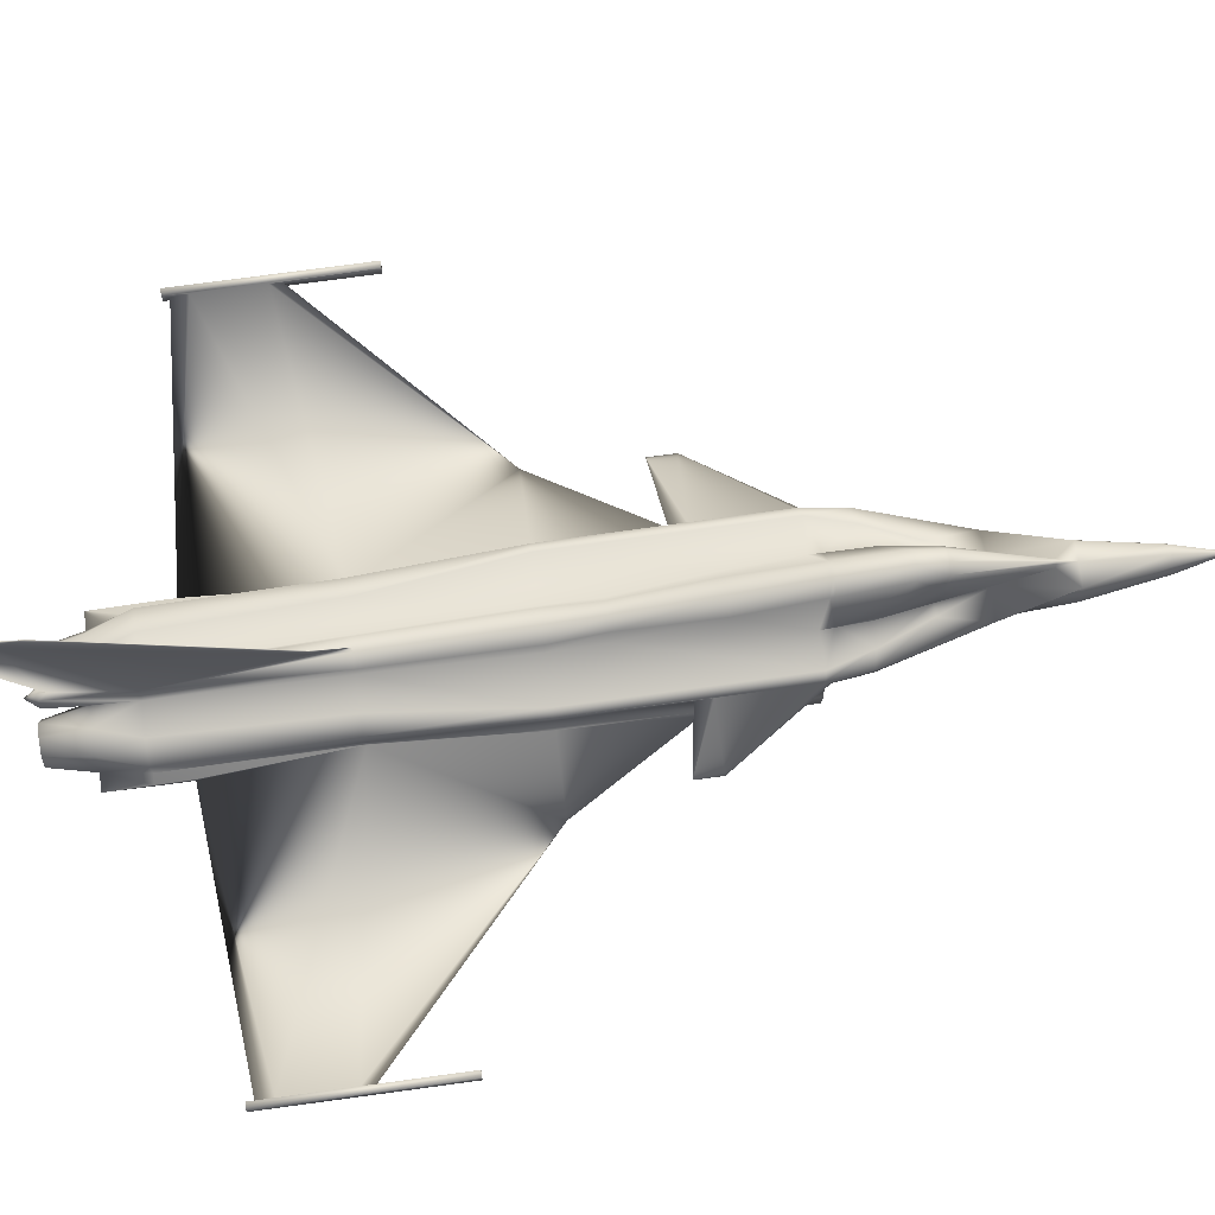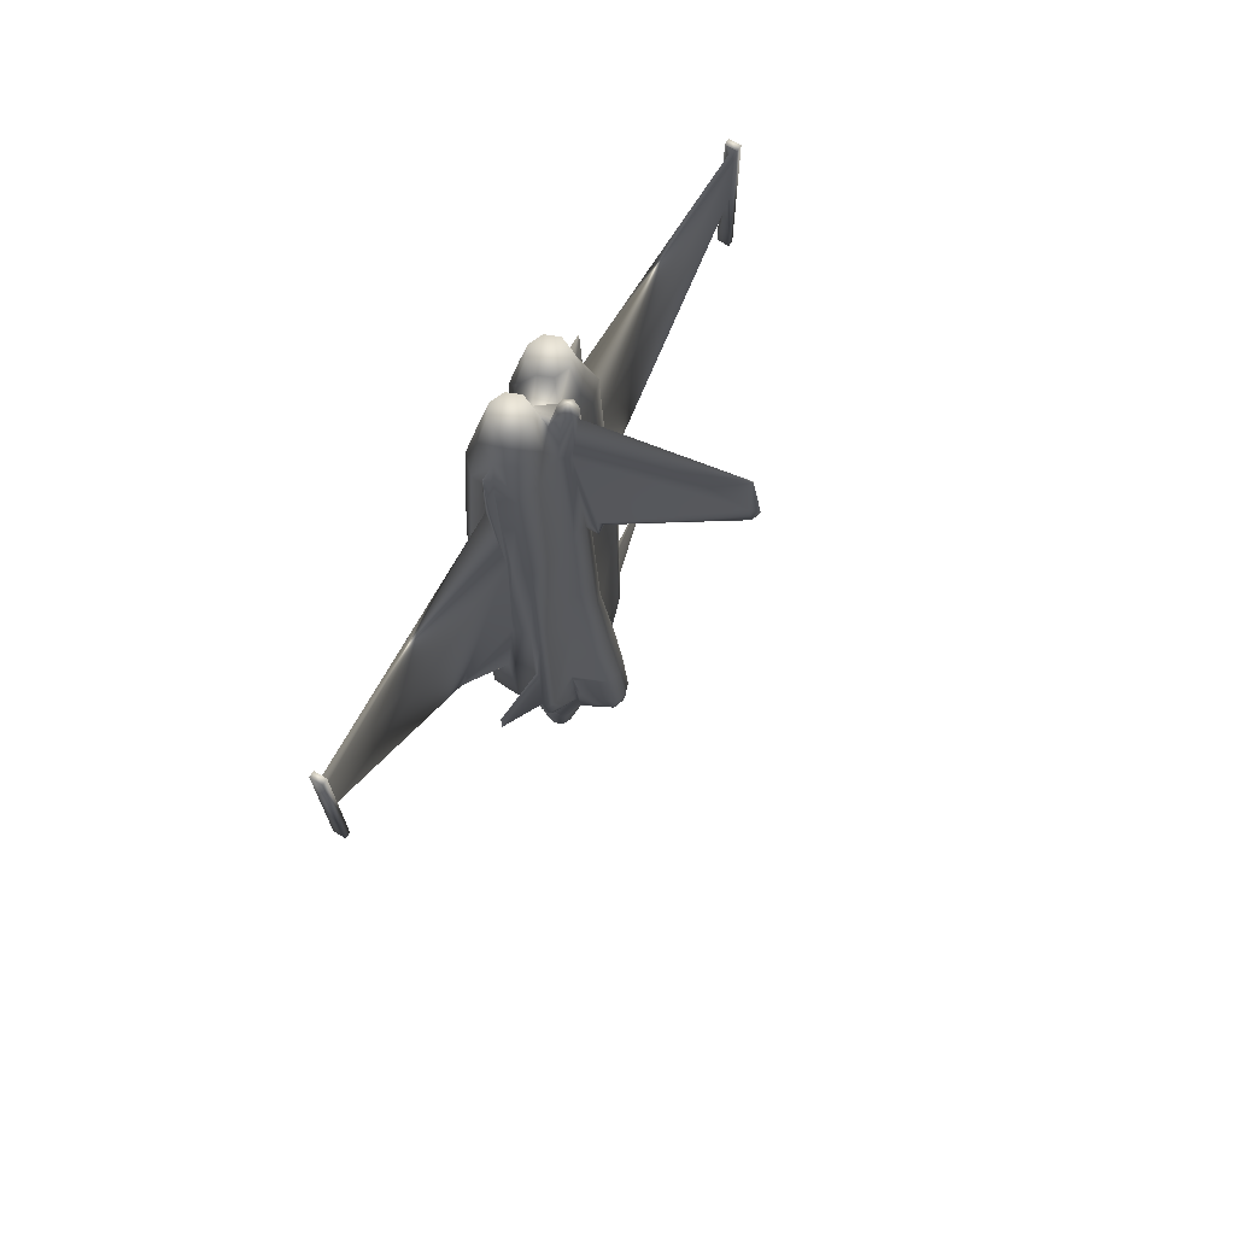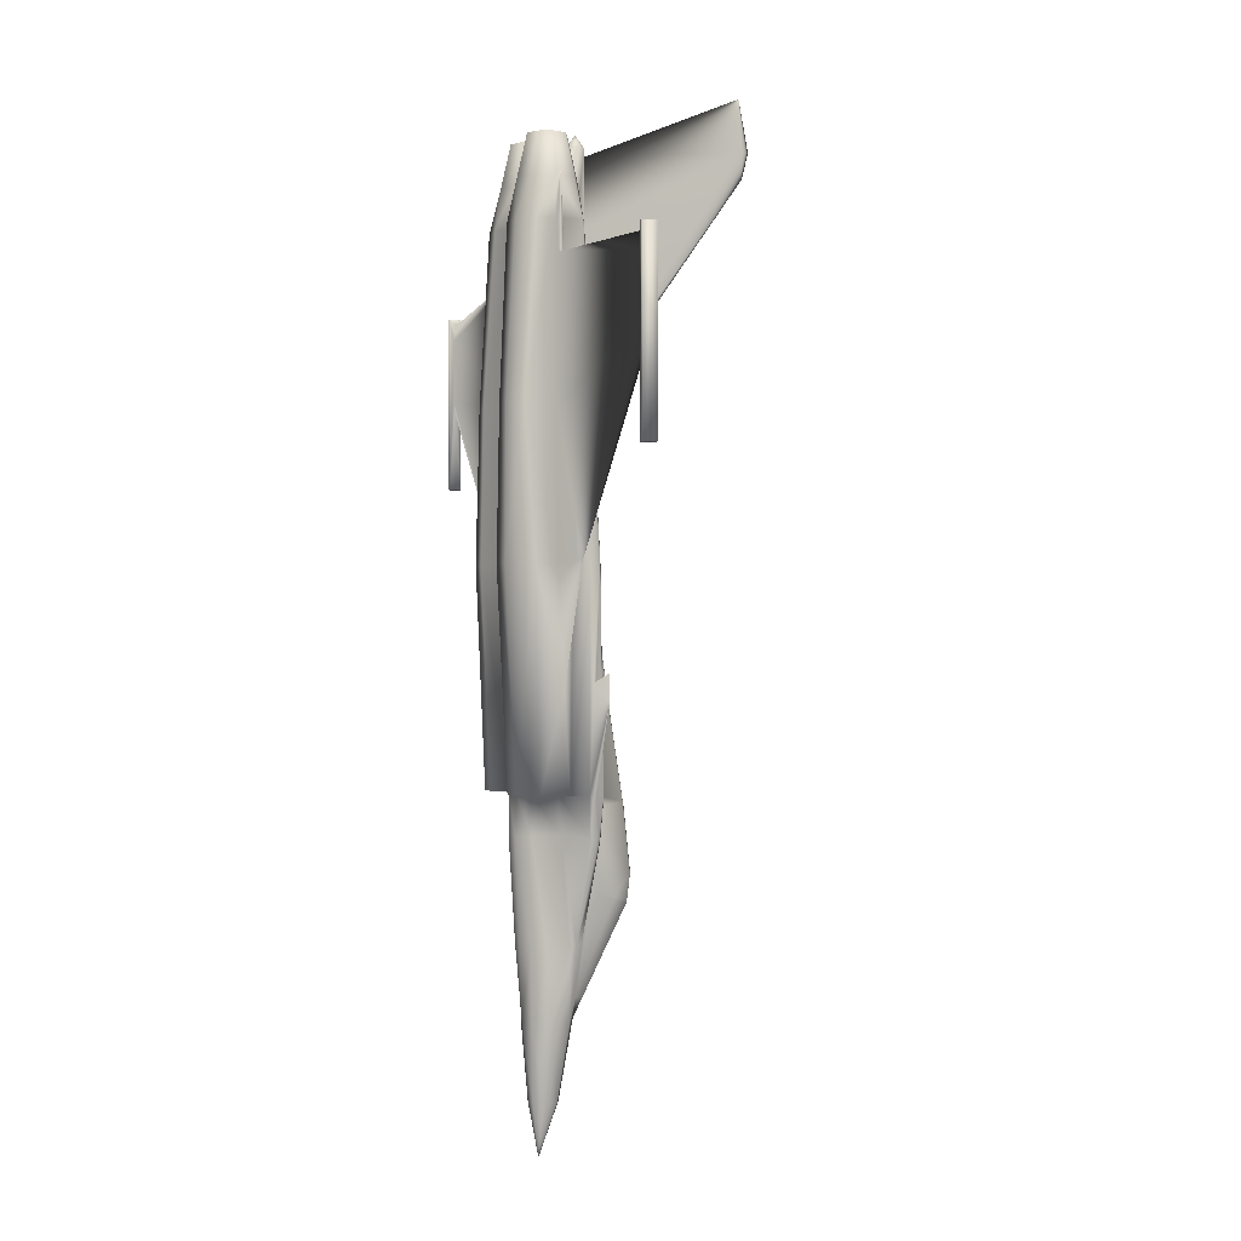
<metadata>
{"format":"obj","ext":"obj","renderer":"f3d","projection":"perspective","resolution":1024,"background":"white","views":[{"elev":75.0,"azim":82.3,"up":"+Y"},{"elev":71.4,"azim":120.8,"up":"+Z"},{"elev":-0.6,"azim":72.5,"up":"+Z"}]}
</metadata>
<code>
v 0.3538 0.07372 0.07372
v 0.366 0.07676 0.1468
v 0.3598 0.05936 0.1462
v 0.3502 0.06334 0.07372
v 0.3417 0.05545 0.1468
v 0.3417 0.06154 0.07372
v 0.3417 0.07067 0.025
v 0.4087 0.1039 0.3478
v 0.408 0.1013 0.3417
v 0.4044 0.09932 0.31
v 0.4044 0.1078 0.31
v 0.4087 0.1103 0.3478
v 0.3777 0.09491 0.2148
v 0.3417 0.08894 0.07372
v 0.3417 0.1024 0.1468
v 0.3604 0.09416 0.1457
v 0.3502 0.08528 0.07372
v 0.39 0.1129 0.3069
v 0.4013 0.1129 0.3461
v 0.3721 0.07981 0.3478
v 0.3718 0.08285 0.3116
v 0.4087 0.09808 0.3478
v 0.3642 0.05787 0.3478
v 0.363 0.05849 0.3106
v 0.3664 0.07123 0.2139
v 0.3731 0.08981 0.214
v 0.3532 0.1072 0.2144
v 0.3448 0.1037 0.1651
v 0.3545 0.04693 0.3478
v 0.352 0.04625 0.3102
v 0.3417 0.04327 0.3478
v 0.3417 0.04327 0.3106
v 0.3606 0.05849 0.2132
v 0.3417 0.04936 0.2138
v 0.3487 0.05141 0.2129
v 0.3417 0.04327 0.5487
v 0.3502 0.04507 0.5487
v 0.3691 0.025 0.5487
v 0.3715 0.03413 0.3478
v 0.3941 0.03538 0.3478
v 0.3927 0.0263 0.5487
v 0.4117 0.0524 0.3478
v 0.4147 0.04756 0.5487
v 0.4124 0.08161 0.5484
v 0.4142 0.07372 0.4393
v 0.4129 0.07919 0.3478
v 0.4087 0.09808 0.5487
v 0.3417 0.04327 0.6888
v 0.3521 0.04551 0.6888
v 0.3691 0.02742 0.6888
v 0.3885 0.02848 0.6888
v 0.4019 0.04147 0.6888
v 0.4156 0.06719 0.5481
v 0.4032 0.06931 0.6883
v 0.4026 0.1011 0.6888
v 0.4026 0.08161 0.6888
v 0.4087 0.1072 0.5487
v 0.4087 0.1029 0.4301
v 0.4013 0.1098 0.5481
v 0.3673 0.1121 0.4135
v 0.359 0.1109 0.5002
v 0.3861 0.1068 0.6888
v 0.3597 0.1101 0.5485
v 0.3568 0.1071 0.6888
v 0.3821 0.1008 0.8471
v 0.4026 0.09366 0.8471
v 0.3417 0.04874 0.8471
v 0.3485 0.05048 0.8468
v 0.4018 0.05172 0.8477
v 0.3867 0.03718 0.8471
v 0.3622 0.03587 0.8471
v 0.3713 0.11 0.2599
v 0.4036 0.07751 0.6882
v 0.4117 0.069 0.8167
v 0.6522 0.07372 0.7832
v 0.6522 0.07372 0.7217
v 0.4787 0.07067 0.5487
v 0.6522 0.06943 0.7832
v 0.6522 0.06943 0.7223
v 0.6522 0.07067 0.7101
v 0.3616 0.1103 0.2637
v 0.3691 0.1131 0.3082
v 0.3609 0.1101 0.2599
v 0.3614 0.1145 0.2585
v 0.3621 0.1152 0.2622
v 0.3702 0.1131 0.332
v 0.3704 0.1131 0.3356
v 0.354 0.101 0.8471
v 0.3709 0.1131 0.3469
v 0.3417 0.1377 0.4117
v 0.3417 0.1255 0.5
v 0.3537 0.1215 0.5002
v 0.3571 0.1323 0.4133
v 0.3417 0.1224 0.5481
v 0.3559 0.1177 0.5484
v 0.3417 0.1163 0.6888
v 0.3543 0.1121 0.6888
v 0.349 0.1109 0.8471
v 0.3417 0.1498 0.3323
v 0.3417 0.1493 0.3356
v 0.3489 0.147 0.3356
v 0.3555 0.1446 0.3356
v 0.3555 0.145 0.3322
v 0.3702 0.1154 0.332
v 0.3704 0.1149 0.3356
v 0.3417 0.1133 0.9139
v 0.3441 0.2607 0.9263
v 0.3417 0.2595 0.975
v 0.3417 0.2625 0.9019
v 0.3429 0.1291 0.7192
v 0.3417 0.1113 0.1651
v 0.3435 0.1108 0.1651
v 0.3417 0.1346 0.7192
v 0.3467 0.1116 0.9202
v 0.3417 0.1133 0.9202
v 0.3508 0.1035 0.9202
v 0.3417 0.09503 0.9202
v 0.3497 0.09006 0.8867
v 0.3471 0.09627 0.9202
v 0.3417 0.07067 0.8867
v 0.3417 0.1042 0.9324
v 0.4087 0.1013 0.4451
v 0.4665 0.09808 0.43
v 0.4665 0.09808 0.4543
v 0.3417 0.1285 0.6888
v 0.4025 0.06868 0.8472
v 0.4026 0.0726 0.8471
v 0.3965 0.07067 0.8867
v 0.4117 0.07067 0.8867
v 0.4117 0.07247 0.8471
v 0.4117 0.06887 0.8471
v 0.4117 0.07347 0.8167
v 0.6522 0.07067 0.7984
v 0.6583 0.06458 0.634
v 0.6522 0.06458 0.634
v 0.6522 0.07676 0.634
v 0.6583 0.07676 0.634
v 0.6522 0.07676 0.8045
v 0.6583 0.07676 0.8045
v 0.6583 0.06458 0.8045
v 0.6522 0.06458 0.8045
v 0.3417 0.2686 0.9263
v 0.3417 0.1529 0.2503
v 0.3417 0.1513 0.2469
v 0.3315 0.1497 0.2513
v 0.3219 0.1145 0.2585
v 0.3212 0.1152 0.2622
v 0.3248 0.1352 0.2519
v 0.3245 0.136 0.2542
v 0.3318 0.1488 0.2477
v 0.3392 0.2607 0.9263
v 0.03109 0.06458 0.8045
v 0.03109 0.06943 0.7832
v 0.03109 0.07067 0.7984
v 0.03109 0.06458 0.634
v 0.03109 0.06943 0.7223
v 0.03109 0.07067 0.7101
v 0.03109 0.07676 0.634
v 0.03109 0.07372 0.7217
v 0.03109 0.07676 0.8045
v 0.03109 0.07372 0.7832
v 0.025 0.06458 0.8045
v 0.025 0.07676 0.8045
v 0.025 0.07676 0.634
v 0.025 0.06458 0.634
v 0.2716 0.069 0.8167
v 0.2801 0.06931 0.6883
v 0.2716 0.07347 0.8167
v 0.2798 0.07751 0.6882
v 0.2691 0.07372 0.4393
v 0.2677 0.06719 0.5481
v 0.2046 0.07067 0.5487
v 0.271 0.08161 0.5484
v 0.2716 0.06887 0.8471
v 0.2716 0.07247 0.8471
v 0.2808 0.06868 0.8472
v 0.2808 0.0726 0.8471
v 0.2716 0.07067 0.8867
v 0.2869 0.07067 0.8867
v 0.2808 0.08161 0.6888
v 0.2808 0.09366 0.8471
v 0.2808 0.1011 0.6888
v 0.2814 0.04147 0.6888
v 0.2816 0.05172 0.8477
v 0.3404 0.1291 0.7192
v 0.2747 0.09808 0.5487
v 0.2716 0.0524 0.3478
v 0.2686 0.04756 0.5487
v 0.2168 0.09808 0.43
v 0.2754 0.1013 0.3417
v 0.2747 0.09808 0.3478
v 0.2747 0.1013 0.4451
v 0.2168 0.09808 0.4543
v 0.2747 0.1039 0.3478
v 0.2747 0.1029 0.4301
v 0.3519 0.1497 0.2513
v 0.3515 0.1488 0.2477
v 0.3588 0.136 0.2542
v 0.3586 0.1352 0.2519
v 0.3332 0.06334 0.07372
v 0.3235 0.05936 0.1462
v 0.3173 0.07676 0.1468
v 0.3295 0.07372 0.07372
v 0.2747 0.1103 0.3478
v 0.279 0.1078 0.31
v 0.279 0.09932 0.31
v 0.3056 0.09491 0.2148
v 0.3332 0.08528 0.07372
v 0.323 0.09416 0.1457
v 0.282 0.1129 0.3461
v 0.2933 0.1129 0.3069
v 0.3115 0.08285 0.3116
v 0.3112 0.07981 0.3478
v 0.3204 0.05849 0.3106
v 0.3191 0.05787 0.3478
v 0.3102 0.08981 0.214
v 0.3169 0.07123 0.2139
v 0.3301 0.1072 0.2144
v 0.3386 0.1037 0.1651
v 0.3313 0.04625 0.3102
v 0.3289 0.04693 0.3478
v 0.3228 0.05849 0.2132
v 0.3346 0.05141 0.2129
v 0.3332 0.04507 0.5487
v 0.3143 0.025 0.5487
v 0.3118 0.03413 0.3478
v 0.2906 0.0263 0.5487
v 0.2893 0.03538 0.3478
v 0.2704 0.07919 0.3478
v 0.3312 0.04551 0.6888
v 0.3143 0.02742 0.6888
v 0.2948 0.02848 0.6888
v 0.2747 0.1072 0.5487
v 0.282 0.1098 0.5481
v 0.3243 0.1109 0.5002
v 0.316 0.1121 0.4135
v 0.2972 0.1068 0.6888
v 0.3265 0.1071 0.6888
v 0.3236 0.1101 0.5485
v 0.3012 0.1008 0.8471
v 0.3348 0.05048 0.8468
v 0.2966 0.03718 0.8471
v 0.3211 0.03587 0.8471
v 0.312 0.11 0.2599
v 0.3143 0.1131 0.3082
v 0.3218 0.1103 0.2637
v 0.3224 0.1101 0.2599
v 0.313 0.1131 0.3356
v 0.3131 0.1131 0.332
v 0.3294 0.101 0.8471
v 0.3125 0.1131 0.3469
v 0.3263 0.1323 0.4133
v 0.3297 0.1215 0.5002
v 0.3274 0.1177 0.5484
v 0.3291 0.1121 0.6888
v 0.3343 0.1109 0.8471
v 0.3345 0.147 0.3356
v 0.3279 0.145 0.3322
v 0.3278 0.1446 0.3356
v 0.313 0.1149 0.3356
v 0.3131 0.1154 0.332
v 0.3399 0.1108 0.1651
v 0.3366 0.1116 0.9202
v 0.3325 0.1035 0.9202
v 0.3362 0.09627 0.9202
v 0.3337 0.09006 0.8867
v 0.3685 0.1209 0.2967
v 0.3539 0.1517 0.2746
v 0.3148 0.1209 0.2967
v 0.3294 0.1517 0.2746
v 0.3417 0.1559 0.2745
v 0.3556 0.1442 0.3386
v 0.3277 0.1442 0.3386
v 0.3143 0.09808 0.8867
v 0.2949 0.09006 0.8867
v 0.2949 0.05128 0.8867
v 0.3143 0.04327 0.8867
v 0.3337 0.05128 0.8867
v 0.3885 0.09006 0.8867
v 0.3885 0.05128 0.8867
v 0.3691 0.04327 0.8867
v 0.3497 0.05128 0.8867
v 0.3691 0.09808 0.8867
v 0.3272 0.05775 0.9263
v 0.3143 0.0524 0.9263
v 0.3325 0.07067 0.9263
v 0.3272 0.0836 0.9263
v 0.3143 0.08894 0.9263
v 0.3013 0.0836 0.9263
v 0.296 0.07067 0.9263
v 0.3013 0.05775 0.9263
v 0.3691 0.0524 0.9263
v 0.3561 0.05775 0.9263
v 0.3508 0.07067 0.9263
v 0.3561 0.0836 0.9263
v 0.3691 0.08894 0.9263
v 0.382 0.0836 0.9263
v 0.3873 0.07067 0.9263
v 0.382 0.05775 0.9263
f 1 2 3
f 4 3 5
f 1 4 7
f 4 6 7
f 8 9 10
f 10 13 11
f 14 15 16
f 17 16 2
f 7 17 1
f 14 17 7
f 12 11 18
f 20 21 10
f 23 24 21
f 24 25 26
f 16 27 13
f 15 28 16
f 16 13 26
f 26 2 16
f 2 26 25
f 29 30 24
f 31 32 30
f 30 33 24
f 32 34 35
f 33 25 24
f 30 35 33
f 25 3 2
f 33 3 25
f 33 5 3
f 35 5 33
f 5 35 34
f 21 13 10
f 31 29 36
f 36 29 37
f 29 38 37
f 29 39 38
f 38 39 40
f 40 42 43
f 44 45 46
f 45 42 46
f 48 36 37
f 37 38 50
f 50 38 41
f 41 43 52
f 52 43 53
f 55 56 47
f 57 58 8
f 57 12 19
f 19 60 61
f 55 57 59
f 59 63 64
f 65 66 55
f 67 48 49
f 69 70 51
f 71 50 51
f 71 68 49
f 21 26 13
f 11 72 18
f 11 13 72
f 73 74 75
f 76 73 75
f 77 73 76
f 78 54 79
f 79 54 77
f 80 79 77
f 54 53 77
f 77 76 80
f 77 44 73
f 13 27 72
f 81 82 18
f 83 81 18
f 81 83 84
f 86 87 19
f 88 65 62
f 83 72 27
f 86 18 82
f 19 89 60
f 61 63 59
f 90 91 92
f 93 92 61
f 91 94 95
f 92 95 63
f 94 96 97
f 95 97 64
f 96 98 97
f 97 98 88
f 99 100 101
f 99 101 102
f 87 89 19
f 87 86 104
f 105 104 103
f 106 98 107
f 107 108 106
f 109 107 110
f 111 112 15
f 110 113 109
f 28 15 112
f 28 27 16
f 93 60 89
f 114 98 106
f 114 116 88
f 117 118 119
f 120 118 117
f 116 118 88
f 116 119 118
f 107 98 110
f 96 110 98
f 121 114 115
f 121 116 114
f 121 119 116
f 121 117 119
f 9 22 10
f 57 47 122
f 47 22 122
f 9 8 123
f 124 58 122
f 124 123 58
f 58 123 8
f 122 123 124
f 22 123 122
f 22 9 123
f 45 53 43
f 44 47 56
f 125 113 110
f 96 125 110
f 126 69 52
f 56 55 66
f 73 56 127
f 128 129 130
f 129 128 126
f 130 129 131
f 73 127 130
f 74 131 126
f 74 132 130
f 77 45 44
f 77 53 45
f 73 132 74
f 75 74 133
f 54 78 74
f 78 133 74
f 134 135 136
f 137 136 138
f 135 134 140
f 134 137 139
f 139 138 141
f 136 76 75
f 138 75 133
f 138 133 141
f 136 80 76
f 136 135 80
f 135 79 80
f 141 78 79
f 133 78 141
f 107 109 142
f 142 108 107
f 143 144 145
f 146 147 148
f 148 147 149
f 148 149 150
f 150 149 145
f 150 145 144
f 151 108 142
f 142 109 151
f 152 153 154
f 155 156 153
f 157 156 155
f 157 155 158
f 159 157 158
f 152 154 160
f 154 161 160
f 160 161 159
f 162 152 160
f 162 163 164
f 152 162 165
f 163 160 158
f 164 158 155
f 166 154 153
f 166 153 167
f 154 166 161
f 166 168 169
f 170 171 172
f 173 170 172
f 174 175 168
f 167 176 174
f 168 175 177
f 174 178 175
f 174 176 179
f 177 175 178
f 177 180 169
f 177 181 182
f 167 183 184
f 185 125 96
f 185 113 125
f 169 180 186
f 187 188 171
f 189 190 191
f 192 189 191
f 193 189 192
f 194 189 195
f 144 196 197
f 196 198 197
f 197 198 199
f 198 85 199
f 199 85 84
f 196 144 143
f 200 201 202
f 6 5 201
f 7 200 203
f 7 6 200
f 204 205 206
f 205 207 206
f 208 209 15
f 203 202 209
f 203 208 7
f 7 208 14
f 210 211 205
f 191 206 212
f 213 212 214
f 212 216 217
f 207 218 209
f 209 219 15
f 216 207 209
f 209 202 216
f 217 216 202
f 215 214 220
f 221 220 32
f 214 222 220
f 220 223 34
f 214 217 222
f 222 223 220
f 202 201 217
f 217 201 222
f 201 5 222
f 222 5 223
f 34 223 5
f 206 207 212
f 36 221 31
f 224 221 36
f 224 225 221
f 225 226 221
f 227 228 226
f 227 188 187
f 186 191 229
f 229 187 170
f 230 224 36
f 230 231 225
f 232 227 225
f 232 183 188
f 167 171 188
f 233 186 180
f 204 194 195
f 234 210 204
f 234 235 236
f 237 234 233
f 237 238 239
f 237 182 181
f 241 230 48
f 183 232 242
f 242 232 231
f 231 230 241
f 207 216 212
f 211 244 205
f 244 207 205
f 161 166 169
f 161 169 159
f 159 169 172
f 156 167 153
f 172 167 156
f 172 156 157
f 172 171 167
f 157 159 172
f 169 173 172
f 244 218 207
f 211 245 246
f 244 211 246
f 147 146 247
f 211 210 248
f 238 237 240
f 218 244 247
f 245 211 249
f 236 251 210
f 234 239 235
f 252 253 91
f 236 235 253
f 253 254 94
f 235 239 254
f 254 255 96
f 239 238 255
f 255 256 96
f 238 250 256
f 257 100 99
f 258 259 257
f 210 251 248
f 260 261 249
f 259 258 261
f 151 256 106
f 106 108 151
f 185 151 109
f 15 262 111
f 109 113 185
f 262 15 219
f 209 218 219
f 251 236 252
f 115 106 256
f 256 250 264
f 265 266 117
f 117 266 120
f 250 266 264
f 266 265 264
f 185 256 151
f 256 185 96
f 115 263 121
f 263 264 121
f 264 265 121
f 265 117 121
f 206 191 190
f 195 192 186
f 192 191 186
f 189 194 190
f 192 195 193
f 195 189 193
f 84 27 28
f 199 84 28
f 199 28 112
f 197 199 112
f 198 267 85
f 198 196 268
f 267 198 268
f 219 218 146
f 219 146 148
f 262 219 148
f 262 148 150
f 147 269 149
f 270 145 149
f 270 149 269
f 262 150 144
f 269 147 246
f 270 271 143
f 111 144 197
f 82 81 85
f 196 143 271
f 100 90 93
f 101 272 102
f 83 27 84
f 87 105 89
f 105 102 272
f 271 99 103
f 93 89 272
f 104 267 268
f 86 82 267
f 257 273 252
f 259 273 257
f 146 218 247
f 251 260 248
f 251 273 259
f 270 258 99
f 273 251 252
f 258 270 269
f 261 269 245
f 179 181 177
f 176 184 179
f 250 240 274
f 274 266 250
f 274 240 275
f 275 240 181
f 179 275 181
f 184 276 179
f 184 242 276
f 242 243 277
f 243 241 278
f 243 278 277
f 67 120 278
f 278 241 67
f 66 279 128
f 128 280 69
f 280 70 69
f 281 71 70
f 282 68 71
f 281 282 71
f 282 120 67
f 67 68 282
f 127 66 128
f 128 69 126
f 283 65 88
f 88 118 283
f 279 65 283
f 66 65 279
f 284 285 277
f 286 284 278
f 287 286 120
f 288 287 266
f 289 288 274
f 290 289 275
f 291 290 179
f 282 281 292
f 120 282 293
f 118 120 294
f 283 118 295
f 279 283 296
f 128 279 297
f 280 128 298
f 285 291 276
f 281 280 299
f 291 285 284
f 221 226 228
f 23 20 22
f 298 297 296
f 277 276 242
f 70 280 281
f 1 3 4
f 4 5 6
f 8 10 11
f 8 11 12
f 14 16 17
f 17 2 1
f 12 18 19
f 20 10 22
f 23 21 20
f 24 26 21
f 29 24 23
f 31 30 29
f 32 35 30
f 38 40 41
f 40 43 41
f 44 46 22
f 44 22 47
f 48 37 49
f 37 50 49
f 50 41 51
f 41 52 51
f 52 53 54
f 55 47 57
f 57 8 12
f 57 19 59
f 19 61 59
f 55 59 62
f 59 64 62
f 65 55 62
f 67 49 68
f 69 51 52
f 71 51 70
f 71 49 50
f 83 18 72
f 81 84 85
f 86 19 18
f 88 62 64
f 90 92 93
f 93 61 60
f 91 95 92
f 92 63 61
f 94 97 95
f 95 64 63
f 97 88 64
f 99 102 103
f 87 104 105
f 105 103 102
f 114 106 115
f 114 88 98
f 57 122 58
f 45 43 42
f 44 56 73
f 126 52 54
f 56 66 127
f 128 130 127
f 129 126 131
f 73 130 132
f 74 126 54
f 74 130 131
f 134 136 137
f 137 138 139
f 135 140 141
f 134 139 140
f 139 141 140
f 136 75 138
f 141 79 135
f 155 153 152
f 160 159 158
f 162 160 163
f 162 164 165
f 152 165 155
f 163 158 164
f 164 155 165
f 174 168 166
f 167 174 166
f 168 177 169
f 174 179 178
f 177 178 179
f 177 182 180
f 167 184 176
f 169 186 173
f 187 171 170
f 200 202 203
f 6 201 200
f 204 206 190
f 204 190 194
f 208 15 14
f 203 209 208
f 210 205 204
f 191 212 213
f 213 214 215
f 212 217 214
f 215 220 221
f 221 32 31
f 220 34 32
f 227 226 225
f 227 187 228
f 186 229 170
f 186 170 173
f 230 36 48
f 230 225 224
f 232 225 231
f 232 188 227
f 167 188 183
f 233 180 182
f 204 195 233
f 234 204 233
f 234 236 210
f 237 233 182
f 237 239 234
f 237 181 240
f 241 48 67
f 183 242 184
f 242 231 243
f 231 241 243
f 244 246 247
f 147 247 246
f 211 248 249
f 238 240 250
f 252 91 90
f 236 253 252
f 253 94 91
f 235 254 253
f 254 96 94
f 239 255 254
f 238 256 255
f 258 257 99
f 260 249 248
f 259 261 260
f 115 256 263
f 256 264 263
f 195 186 233
f 262 144 111
f 269 246 245
f 270 143 145
f 111 197 112
f 82 85 267
f 196 271 268
f 100 93 272
f 100 272 101
f 105 272 89
f 271 103 268
f 104 268 103
f 86 267 104
f 257 252 90
f 257 90 100
f 251 259 260
f 270 99 271
f 258 269 261
f 261 245 249
f 284 277 278
f 286 278 120
f 287 120 266
f 288 266 274
f 289 274 275
f 290 275 179
f 291 179 276
f 282 292 293
f 120 293 294
f 118 294 295
f 283 295 296
f 279 296 297
f 128 297 298
f 280 298 299
f 285 276 277
f 281 299 292
f 291 284 286
f 291 286 287
f 291 287 288
f 291 288 289
f 291 289 290
f 221 228 187
f 221 187 229
f 221 229 191
f 221 191 213
f 221 213 215
f 23 22 46
f 23 46 42
f 23 42 40
f 23 40 39
f 23 39 29
f 298 296 295
f 298 295 294
f 298 294 293
f 298 293 292
f 298 292 299

</code>
